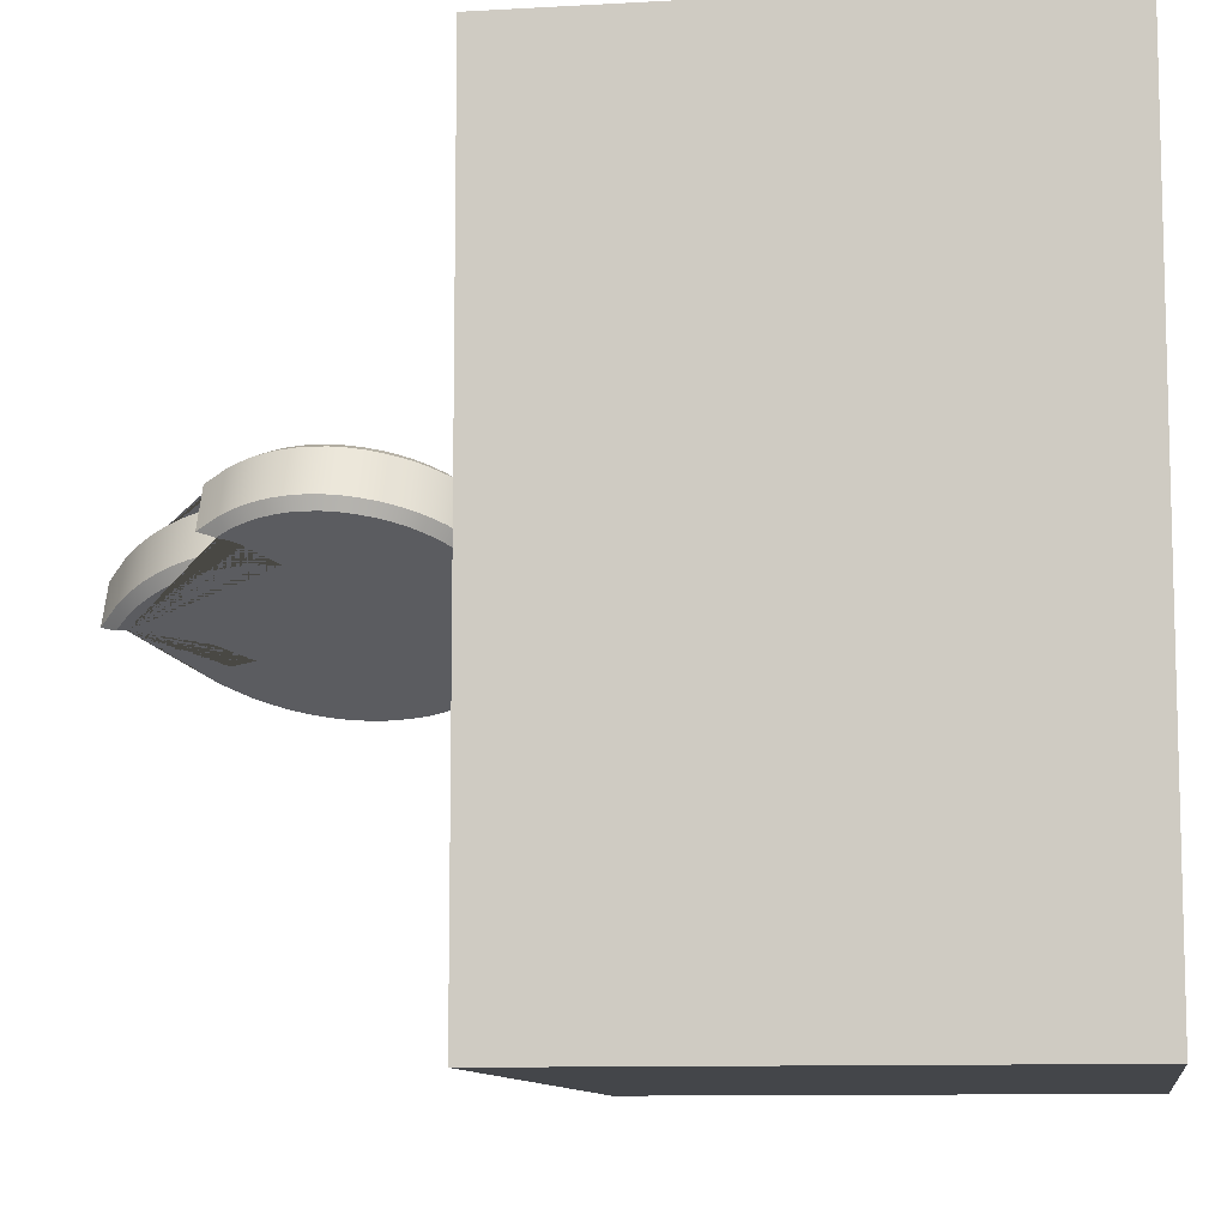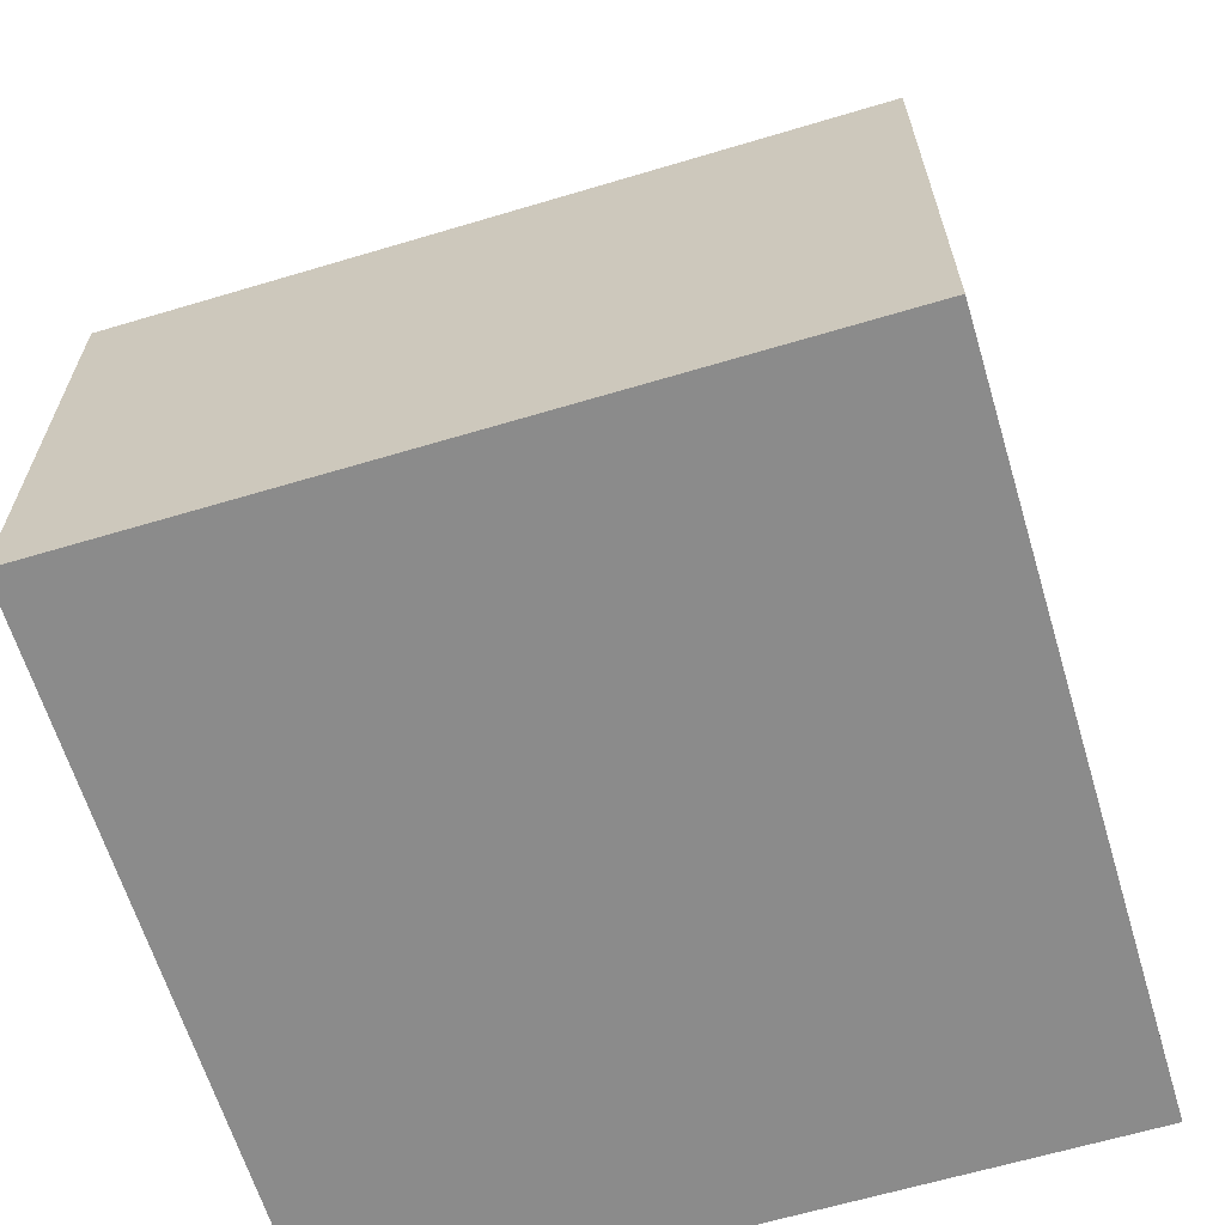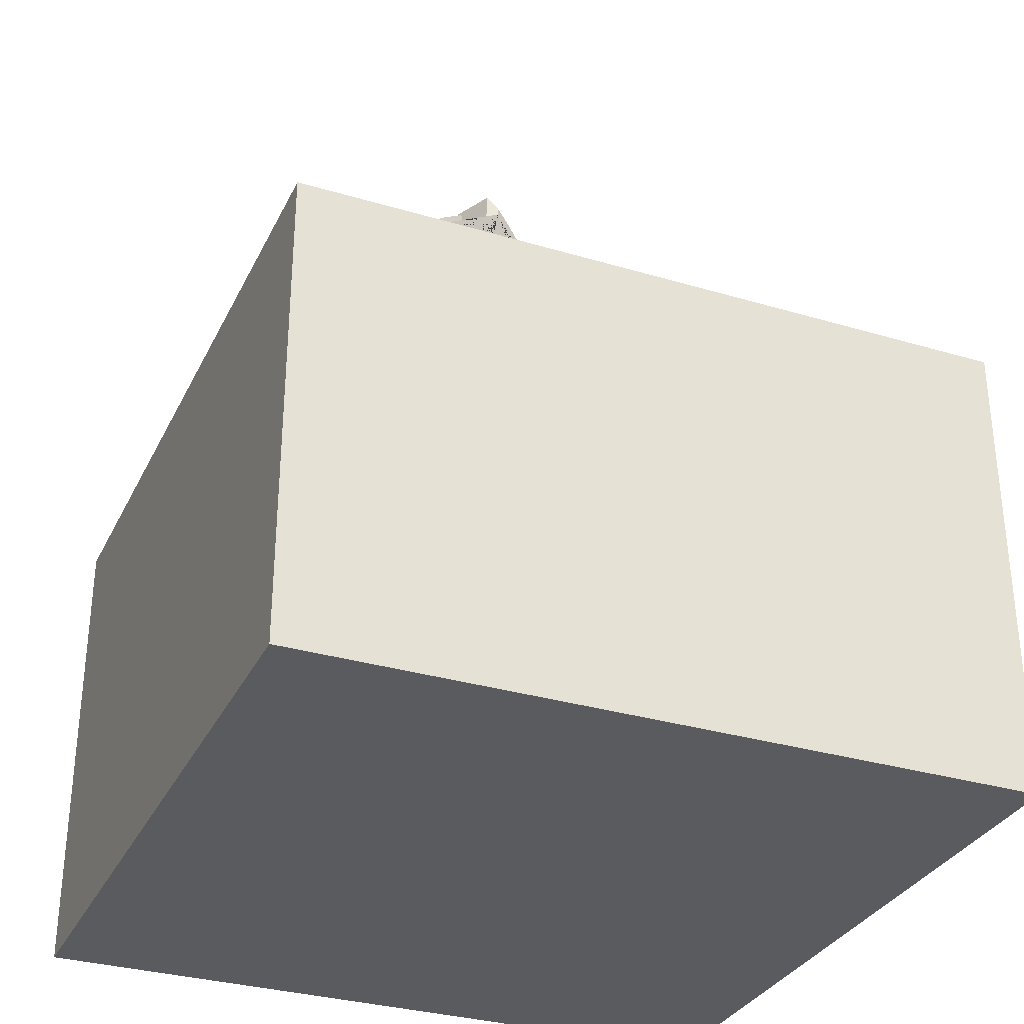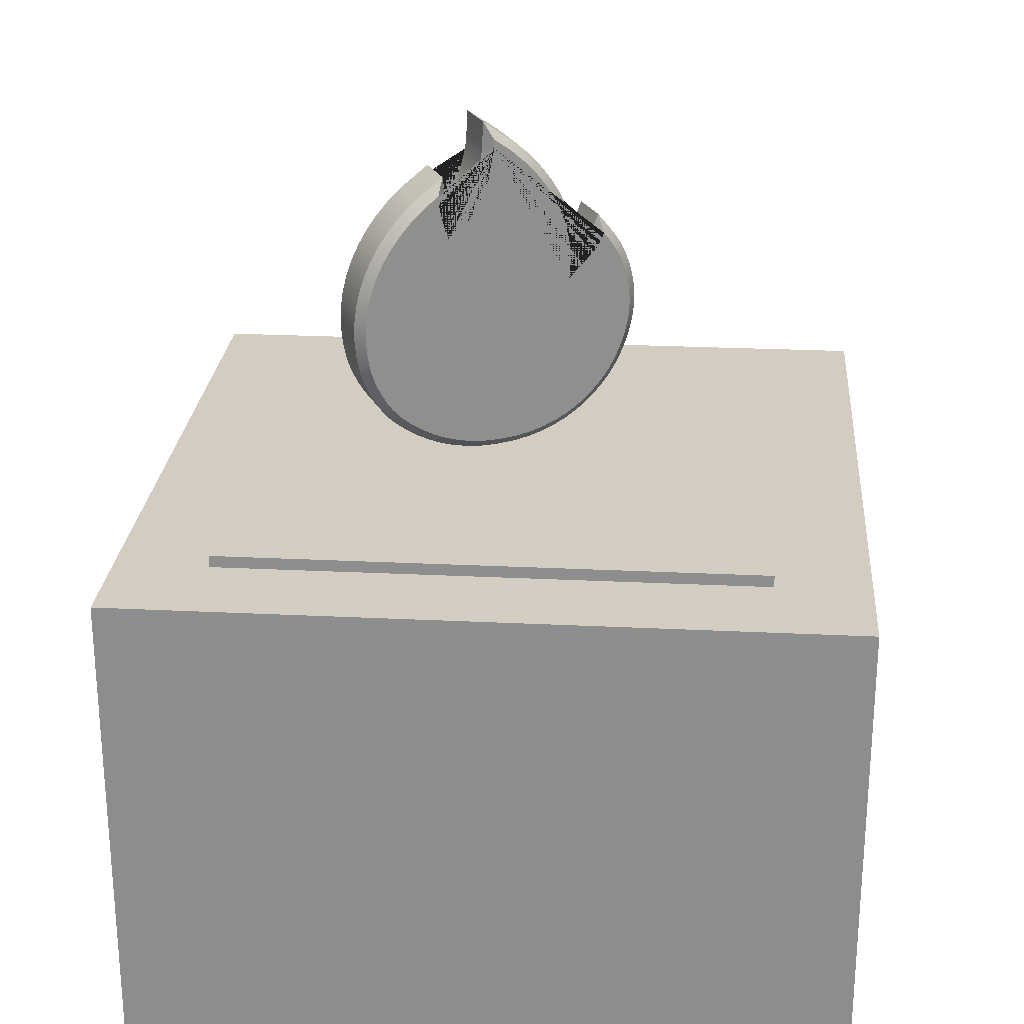
<metadata>
{"format":"obj","ext":"obj","renderer":"f3d","projection":"perspective","resolution":1024,"background":"white","views":[{"elev":-9.8,"azim":-81.5,"up":"+Z"},{"elev":-63.8,"azim":106.8,"up":"+Y"},{"elev":-32.1,"azim":157.3,"up":"+Y"},{"elev":24.7,"azim":-175.4,"up":"+Y"}]}
</metadata>
<code>
v 155.9 -28.62 -102.7
v 155.9 -28.09 -102.7
v 176.9 -28.62 -102.7
v 176.9 -28.09 -102.7
v 176.9 -28.62 -123.7
v 176.9 -28.09 -123.7
v 155.9 -28.62 -123.7
v 155.9 -28.09 -123.7
o 立方体.2
f 3 4 2 1
f 5 6 4 3
f 7 8 6 5
f 1 2 8 7
f 4 6 8 2
f 5 3 1 7
v 168.3 -14.24 -111.4
v 167.2 -15.1 -110.9
v 166.6 -15.69 -110.6
v 166.1 -16.24 -110.4
v 165.7 -16.84 -110.2
v 165.4 -17.35 -110.1
v 165.2 -17.89 -110
v 165 -18.46 -109.9
v 164.9 -19.05 -109.8
v 164.8 -19.67 -109.8
v 164.8 -20.31 -109.8
v 164.8 -20.28 -109.8
v 164.4 -19.67 -109.6
v 164.3 -19.52 -109.5
v 164.2 -19.38 -109.5
v 164.1 -19.24 -109.5
v 163.9 -18.49 -109.3
v 163.3 -19.36 -109
v 163 -19.78 -108.9
v 162.8 -20.23 -108.8
v 162.6 -20.7 -108.7
v 162.5 -21.18 -108.7
v 162.4 -21.69 -108.6
v 162.4 -22.21 -108.6
v 162.4 -22.73 -108.6
v 162.5 -23.27 -108.7
v 162.6 -23.81 -108.7
v 162.8 -24.35 -108.8
v 163 -24.76 -108.9
v 163.2 -25.17 -109
v 163.4 -25.5 -109.1
v 163.7 -25.83 -109.2
v 163.9 -26.16 -109.4
v 164.3 -26.53 -109.5
v 164.7 -26.85 -109.7
v 165.1 -27.11 -109.9
v 165.5 -27.34 -110.1
v 166 -27.54 -110.4
v 166.6 -27.7 -110.6
v 167.2 -27.8 -110.9
v 167.9 -27.84 -111.2
v 168.5 -27.81 -111.5
v 169 -27.72 -111.8
v 169.6 -27.59 -112
v 170 -27.42 -112.3
v 170.5 -27.19 -112.5
v 171 -26.89 -112.7
v 171.3 -26.7 -112.9
v 171.5 -26.47 -113
v 171.7 -26.28 -113.1
v 172 -26.02 -113.2
v 172.2 -25.74 -113.3
v 172.4 -25.38 -113.4
v 172.7 -24.96 -113.5
v 172.9 -24.48 -113.6
v 173 -24 -113.7
v 173.2 -23.25 -113.8
v 173.2 -22.52 -113.8
v 173.2 -21.81 -113.8
v 173.1 -21.12 -113.7
v 173 -20.46 -113.7
v 172.7 -19.82 -113.6
v 172.5 -19.23 -113.4
v 172.2 -18.66 -113.3
v 171.8 -18.13 -113.1
v 171.3 -17.53 -112.9
v 170.9 -17.1 -112.7
v 169.8 -16.27 -112.2
v 169.8 -17.14 -112.1
v 169.7 -17.47 -112.1
v 169.6 -18.23 -112
v 169.6 -18.26 -112
v 169.2 -17.7 -111.9
v 168.9 -17.23 -111.7
v 168.7 -16.79 -111.6
v 168.5 -16.4 -111.6
v 168.4 -15.97 -111.5
v 168.4 -15.5 -111.5
v 168.3 -15.2 -111.5
v 167.5 -14.24 -113.1
v 166.4 -15.1 -112.5
v 165.8 -15.69 -112.2
v 165.4 -16.24 -112
v 165 -16.84 -111.8
v 164.7 -17.35 -111.7
v 164.4 -17.89 -111.6
v 164.2 -18.46 -111.5
v 164.1 -19.05 -111.4
v 164 -19.67 -111.4
v 164 -20.31 -111.4
v 164.1 -20.28 -111.4
v 163.6 -19.67 -111.2
v 163.5 -19.52 -111.1
v 163.4 -19.38 -111.1
v 163.4 -19.24 -111.1
v 163.1 -18.49 -111
v 162.5 -19.36 -110.7
v 162.2 -19.78 -110.5
v 162 -20.23 -110.4
v 161.9 -20.7 -110.4
v 161.7 -21.18 -110.3
v 161.7 -21.69 -110.3
v 161.6 -22.21 -110.2
v 161.6 -22.73 -110.3
v 161.7 -23.27 -110.3
v 161.9 -23.81 -110.3
v 162 -24.35 -110.4
v 162.2 -24.76 -110.5
v 162.4 -25.17 -110.6
v 162.6 -25.5 -110.7
v 162.9 -25.83 -110.8
v 163.2 -26.16 -111
v 163.5 -26.53 -111.1
v 163.9 -26.85 -111.3
v 164.3 -27.11 -111.5
v 164.8 -27.34 -111.7
v 165.3 -27.54 -112
v 165.8 -27.7 -112.2
v 166.4 -27.8 -112.5
v 167.1 -27.84 -112.8
v 167.7 -27.81 -113.1
v 168.3 -27.72 -113.4
v 168.8 -27.59 -113.7
v 169.3 -27.42 -113.9
v 169.7 -27.19 -114.1
v 170.2 -26.89 -114.3
v 170.5 -26.7 -114.5
v 170.8 -26.47 -114.6
v 171 -26.28 -114.7
v 171.2 -26.02 -114.8
v 171.4 -25.74 -114.9
v 171.7 -25.38 -115
v 171.9 -24.96 -115.1
v 172.1 -24.48 -115.2
v 172.2 -24 -115.3
v 172.4 -23.25 -115.4
v 172.4 -22.52 -115.4
v 172.4 -21.81 -115.4
v 172.3 -21.12 -115.4
v 172.2 -20.46 -115.3
v 172 -19.82 -115.2
v 171.7 -19.23 -115.1
v 171.4 -18.66 -114.9
v 171 -18.13 -114.7
v 170.5 -17.53 -114.5
v 170.1 -17.1 -114.3
v 169.1 -16.27 -113.8
v 169 -17.14 -113.8
v 169 -17.47 -113.7
v 168.8 -18.23 -113.7
v 168.8 -18.26 -113.7
v 168.4 -17.7 -113.5
v 168.1 -17.23 -113.3
v 167.9 -16.79 -113.2
v 167.8 -16.4 -113.2
v 167.7 -15.97 -113.1
v 167.6 -15.5 -113.1
v 167.6 -15.2 -113.1
o 挤压.2
f 88 89 10 9
f 89 90 11 10
f 90 91 12 11
f 91 92 13 12
f 92 93 14 13
f 93 94 15 14
f 94 95 16 15
f 95 96 17 16
f 96 97 18 17
f 97 98 19 18
f 98 99 20 19
f 99 100 21 20
f 100 101 22 21
f 101 102 23 22
f 102 103 24 23
f 103 104 25 24
f 104 105 26 25
f 105 106 27 26
f 106 107 28 27
f 107 108 29 28
f 108 109 30 29
f 109 110 31 30
f 110 111 32 31
f 111 112 33 32
f 112 113 34 33
f 113 114 35 34
f 114 115 36 35
f 115 116 37 36
f 116 117 38 37
f 117 118 39 38
f 118 119 40 39
f 119 120 41 40
f 120 121 42 41
f 121 122 43 42
f 122 123 44 43
f 123 124 45 44
f 124 125 46 45
f 125 126 47 46
f 126 127 48 47
f 127 128 49 48
f 128 129 50 49
f 129 130 51 50
f 130 131 52 51
f 131 132 53 52
f 132 133 54 53
f 133 134 55 54
f 134 135 56 55
f 135 136 57 56
f 136 137 58 57
f 137 138 59 58
f 138 139 60 59
f 139 140 61 60
f 140 141 62 61
f 141 142 63 62
f 142 143 64 63
f 143 144 65 64
f 144 145 66 65
f 145 146 67 66
f 146 147 68 67
f 147 148 69 68
f 148 149 70 69
f 149 150 71 70
f 150 151 72 71
f 151 152 73 72
f 152 153 74 73
f 153 154 75 74
f 154 155 76 75
f 155 156 77 76
f 156 157 78 77
f 157 158 79 78
f 158 159 80 79
f 159 160 81 80
f 160 161 82 81
f 161 162 83 82
f 162 163 84 83
f 163 164 85 84
f 164 165 86 85
f 165 166 87 86
f 166 88 9 87
v 164.8 -20.31 -109.8
v 164.8 -20.28 -109.8
v 164.3 -19.52 -109.5
v 164.1 -19.24 -109.5
v 163.9 -18.49 -109.3
v 163.3 -19.36 -109
v 162.6 -20.7 -108.7
v 162.5 -21.18 -108.7
v 163 -24.76 -108.9
v 163.2 -25.17 -109
v 163.4 -25.5 -109.1
v 163.7 -25.83 -109.2
v 164.3 -26.53 -109.5
v 166 -27.54 -110.4
v 167.9 -27.84 -111.2
v 169.6 -27.59 -112
v 171 -26.89 -112.7
v 171.5 -26.47 -113
v 171.7 -26.28 -113.1
v 172 -26.02 -113.2
v 172.7 -24.96 -113.5
v 172.9 -24.48 -113.6
v 173 -24 -113.7
v 173.2 -23.25 -113.8
v 172.7 -19.82 -113.6
v 172.2 -18.66 -113.3
v 171.8 -18.13 -113.1
v 169.8 -16.27 -112.2
v 169.6 -18.23 -112
v 169.6 -18.26 -112
v 169.2 -17.7 -111.9
v 168.9 -17.23 -111.7
v 168.5 -16.4 -111.6
v 168.4 -15.5 -111.5
v 168.2 -14.88 -111
v 167.5 -15.38 -110.7
v 167 -15.95 -110.4
v 166.5 -16.47 -110.2
v 166.1 -17.04 -110
v 165.9 -17.52 -109.9
v 165.6 -18.03 -109.8
v 165.5 -18.56 -109.7
v 165.3 -19.12 -109.6
v 165.3 -19.7 -109.6
v 165.2 -20.3 -109.6
v 165.3 -20.92 -109.6
v 164.3 -19.91 -109.1
v 164.2 -19.72 -109.1
v 164.1 -19.55 -109
v 164 -19.38 -109
v 163.9 -19.2 -109
v 163.7 -19.57 -108.8
v 163.4 -19.96 -108.7
v 163.2 -20.38 -108.6
v 163.1 -20.81 -108.6
v 163 -21.26 -108.5
v 162.9 -21.73 -108.5
v 162.9 -22.21 -108.5
v 162.9 -22.7 -108.5
v 163 -23.2 -108.5
v 163.1 -23.7 -108.6
v 163.3 -24.21 -108.6
v 163.4 -24.59 -108.7
v 163.6 -24.98 -108.8
v 163.8 -25.28 -108.9
v 164 -25.6 -109
v 164.3 -25.91 -109.1
v 164.7 -26.25 -109.3
v 165 -26.55 -109.5
v 165.4 -26.79 -109.7
v 165.8 -27.01 -109.9
v 166.3 -27.2 -110.1
v 166.8 -27.35 -110.3
v 167.4 -27.45 -110.6
v 168 -27.48 -110.9
v 168.6 -27.45 -111.2
v 169.1 -27.37 -111.4
v 169.6 -27.25 -111.7
v 170.1 -27.09 -111.9
v 170.5 -26.87 -112.1
v 171 -26.59 -112.3
v 171.2 -26.4 -112.4
v 171.5 -26.19 -112.6
v 171.7 -26.01 -112.7
v 171.9 -25.78 -112.8
v 172.1 -25.52 -112.9
v 172.3 -25.19 -113
v 172.5 -24.8 -113.1
v 172.7 -24.35 -113.2
v 172.9 -23.91 -113.2
v 173 -23.2 -113.3
v 173 -22.51 -113.3
v 173 -21.84 -113.3
v 172.9 -21.19 -113.3
v 172.8 -20.56 -113.2
v 172.6 -19.97 -113.1
v 172.4 -19.4 -113
v 172.1 -18.86 -112.8
v 171.7 -18.36 -112.7
v 171.2 -17.79 -112.4
v 170.8 -17.37 -112.2
v 170.3 -16.92 -112
v 170.2 -17.18 -112
v 170.2 -17.54 -112
v 170 -18.33 -111.9
v 169.8 -18.96 -111.8
v 169.1 -17.91 -111.4
v 168.8 -17.41 -111.3
v 168.5 -16.94 -111.2
v 168.4 -16.51 -111.1
v 168.3 -16.05 -111
v 168.2 -15.55 -111
v 168.2 -15.22 -111
o 平滑_1
f 10 202 201 9
f 11 203 202 10
f 12 204 203 11
f 13 205 204 12
f 14 206 205 13
f 15 207 206 14
f 16 208 207 15
f 17 209 208 16
f 18 210 209 17
f 167 211 210 18
f 168 212 211 167
f 21 213 212 168
f 169 214 213 21
f 23 215 214 169
f 170 216 215 23
f 171 217 216 170
f 172 218 217 171
f 27 219 218 172
f 28 220 219 27
f 173 221 220 28
f 174 222 221 173
f 31 223 222 174
f 32 224 223 31
f 33 225 224 32
f 34 226 225 33
f 35 227 226 34
f 36 228 227 35
f 175 229 228 36
f 176 230 229 175
f 177 231 230 176
f 178 232 231 177
f 41 233 232 178
f 179 234 233 41
f 43 235 234 179
f 44 236 235 43
f 45 237 236 44
f 180 238 237 45
f 47 239 238 180
f 48 240 239 47
f 181 241 240 48
f 50 242 241 181
f 51 243 242 50
f 182 244 243 51
f 53 245 244 182
f 54 246 245 53
f 183 247 246 54
f 56 248 247 183
f 184 249 248 56
f 185 250 249 184
f 186 251 250 185
f 60 252 251 186
f 61 253 252 60
f 187 254 253 61
f 188 255 254 187
f 189 256 255 188
f 190 257 256 189
f 66 258 257 190
f 67 259 258 66
f 68 260 259 67
f 69 261 260 68
f 191 262 261 69
f 71 263 262 191
f 192 264 263 71
f 193 265 264 192
f 74 266 265 193
f 75 267 266 74
f 194 268 267 75
f 77 269 268 194
f 78 270 269 77
f 195 271 270 78
f 196 272 271 195
f 197 273 272 196
f 198 274 273 197
f 83 275 274 198
f 199 276 275 83
f 85 277 276 199
f 200 278 277 85
f 87 279 278 200
f 9 201 279 87
o 封顶_1
f 202 203 204 205 206 207 208 209 210 211 212 213 214 215 216 217 218 219 220 221 222 223 224 225 226 227 228 229 230 231 232 233 234 235 236 237 238 239 240 241 242 243 244 245 246 247 248 249 250 251 252 253 254 255 256 257 258 259 260 261 262 263 264 265 266 267 268 269 270 271 272 273 274 275 276 277 278 279 201
v 164 -20.31 -111.4
v 164.1 -20.28 -111.4
v 163.5 -19.52 -111.1
v 163.4 -19.24 -111.1
v 163.1 -18.49 -111
v 162.5 -19.36 -110.7
v 161.9 -20.7 -110.4
v 161.7 -21.18 -110.3
v 162.2 -24.76 -110.5
v 162.4 -25.17 -110.6
v 162.6 -25.5 -110.7
v 162.9 -25.83 -110.8
v 163.5 -26.53 -111.1
v 165.3 -27.54 -112
v 167.1 -27.84 -112.8
v 168.8 -27.59 -113.7
v 170.2 -26.89 -114.3
v 170.8 -26.47 -114.6
v 171 -26.28 -114.7
v 171.2 -26.02 -114.8
v 171.9 -24.96 -115.1
v 172.1 -24.48 -115.2
v 172.2 -24 -115.3
v 172.4 -23.25 -115.4
v 172 -19.82 -115.2
v 171.4 -18.66 -114.9
v 171 -18.13 -114.7
v 169.1 -16.27 -113.8
v 168.8 -18.23 -113.7
v 168.8 -18.26 -113.7
v 168.4 -17.7 -113.5
v 168.1 -17.23 -113.3
v 167.8 -16.4 -113.2
v 167.6 -15.5 -113.1
v 167.1 -14.88 -113.2
v 166.5 -15.38 -112.9
v 165.9 -15.95 -112.7
v 165.5 -16.47 -112.5
v 165.1 -17.04 -112.3
v 164.8 -17.52 -112.2
v 164.6 -18.03 -112
v 164.4 -18.56 -112
v 164.3 -19.12 -111.9
v 164.2 -19.7 -111.9
v 164.2 -20.3 -111.8
v 164.2 -20.92 -111.9
v 163.2 -19.91 -111.4
v 163.1 -19.72 -111.3
v 163 -19.55 -111.3
v 162.9 -19.38 -111.3
v 162.9 -19.2 -111.2
v 162.6 -19.57 -111.1
v 162.4 -19.96 -111
v 162.2 -20.38 -110.9
v 162 -20.81 -110.8
v 161.9 -21.26 -110.8
v 161.8 -21.73 -110.7
v 161.8 -22.21 -110.7
v 161.8 -22.7 -110.7
v 161.9 -23.2 -110.8
v 162 -23.7 -110.8
v 162.2 -24.21 -110.9
v 162.3 -24.59 -111
v 162.5 -24.98 -111.1
v 162.7 -25.28 -111.2
v 163 -25.6 -111.3
v 163.2 -25.91 -111.4
v 163.6 -26.25 -111.6
v 163.9 -26.55 -111.7
v 164.3 -26.79 -111.9
v 164.7 -27.01 -112.1
v 165.2 -27.2 -112.3
v 165.7 -27.35 -112.6
v 166.3 -27.45 -112.9
v 166.9 -27.48 -113.2
v 167.5 -27.45 -113.5
v 168.1 -27.37 -113.7
v 168.5 -27.25 -113.9
v 169 -27.09 -114.1
v 169.4 -26.87 -114.4
v 169.9 -26.59 -114.6
v 170.1 -26.4 -114.7
v 170.4 -26.19 -114.8
v 170.6 -26.01 -114.9
v 170.8 -25.78 -115
v 171 -25.52 -115.1
v 171.2 -25.19 -115.2
v 171.4 -24.8 -115.3
v 171.6 -24.35 -115.4
v 171.8 -23.91 -115.5
v 171.9 -23.2 -115.5
v 172 -22.51 -115.6
v 172 -21.84 -115.6
v 171.9 -21.19 -115.5
v 171.7 -20.56 -115.5
v 171.5 -19.97 -115.4
v 171.3 -19.4 -115.2
v 171 -18.86 -115.1
v 170.6 -18.36 -114.9
v 170.2 -17.79 -114.7
v 169.7 -17.37 -114.5
v 169.2 -16.92 -114.2
v 169.2 -17.18 -114.2
v 169.1 -17.54 -114.2
v 168.9 -18.33 -114.1
v 168.8 -18.96 -114
v 168 -17.91 -113.7
v 167.7 -17.41 -113.5
v 167.5 -16.94 -113.4
v 167.3 -16.51 -113.4
v 167.2 -16.05 -113.3
v 167.1 -15.55 -113.3
v 167.1 -15.22 -113.2
o 平滑_2
f 314 315 89 88
f 315 316 90 89
f 316 317 91 90
f 317 318 92 91
f 318 319 93 92
f 319 320 94 93
f 320 321 95 94
f 321 322 96 95
f 322 323 97 96
f 323 324 280 97
f 324 325 281 280
f 325 326 100 281
f 326 327 282 100
f 327 328 102 282
f 328 329 283 102
f 329 330 284 283
f 330 331 285 284
f 331 332 106 285
f 332 333 107 106
f 333 334 286 107
f 334 335 287 286
f 335 336 110 287
f 336 337 111 110
f 337 338 112 111
f 338 339 113 112
f 339 340 114 113
f 340 341 115 114
f 341 342 288 115
f 342 343 289 288
f 343 344 290 289
f 344 345 291 290
f 345 346 120 291
f 346 347 292 120
f 347 348 122 292
f 348 349 123 122
f 349 350 124 123
f 350 351 293 124
f 351 352 126 293
f 352 353 127 126
f 353 354 294 127
f 354 355 129 294
f 355 356 130 129
f 356 357 295 130
f 357 358 132 295
f 358 359 133 132
f 359 360 296 133
f 360 361 135 296
f 361 362 297 135
f 362 363 298 297
f 363 364 299 298
f 364 365 139 299
f 365 366 140 139
f 366 367 300 140
f 367 368 301 300
f 368 369 302 301
f 369 370 303 302
f 370 371 145 303
f 371 372 146 145
f 372 373 147 146
f 373 374 148 147
f 374 375 304 148
f 375 376 150 304
f 376 377 305 150
f 377 378 306 305
f 378 379 153 306
f 379 380 154 153
f 380 381 307 154
f 381 382 156 307
f 382 383 157 156
f 383 384 308 157
f 384 385 309 308
f 385 386 310 309
f 386 387 311 310
f 387 388 162 311
f 388 389 312 162
f 389 390 164 312
f 390 391 313 164
f 391 392 166 313
f 392 314 88 166
o 封顶_2
f 392 391 390 389 388 387 386 385 384 383 382 381 380 379 378 377 376 375 374 373 372 371 370 369 368 367 366 365 364 363 362 361 360 359 358 357 356 355 354 353 352 351 350 349 348 347 346 345 344 343 342 341 340 339 338 337 336 335 334 333 332 331 330 329 328 327 326 325 324 323 322 321 320 319 318 317 316 315 314
v 152.3 -47.2 -99.08
v 152.3 -28.55 -99.08
v 180.5 -47.2 -99.08
v 180.5 -28.55 -99.08
v 180.5 -47.2 -127.4
v 180.5 -28.55 -127.4
v 152.3 -47.2 -127.4
v 152.3 -28.55 -127.4
o 立方体.1
f 395 396 394 393
f 397 398 396 395
f 399 400 398 397
f 393 394 400 399
f 396 398 400 394
f 397 395 393 399

</code>
